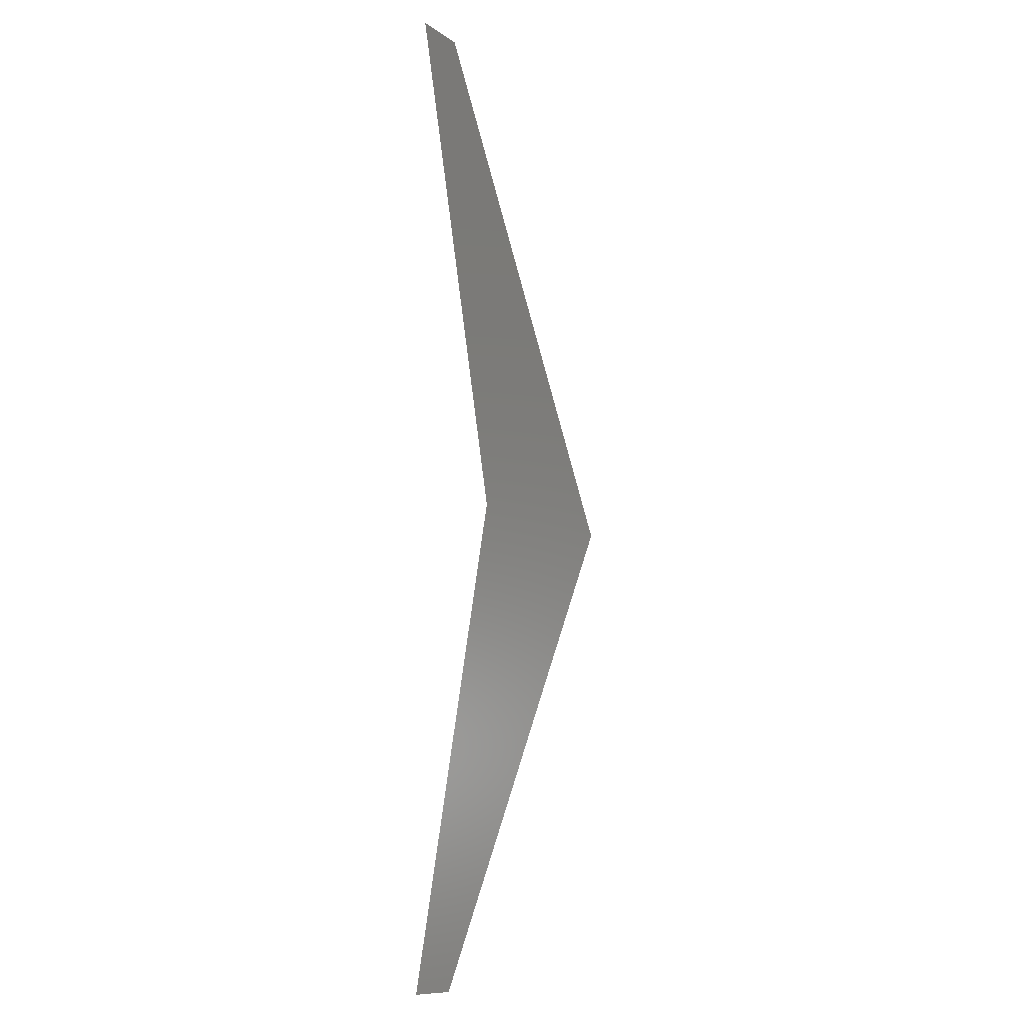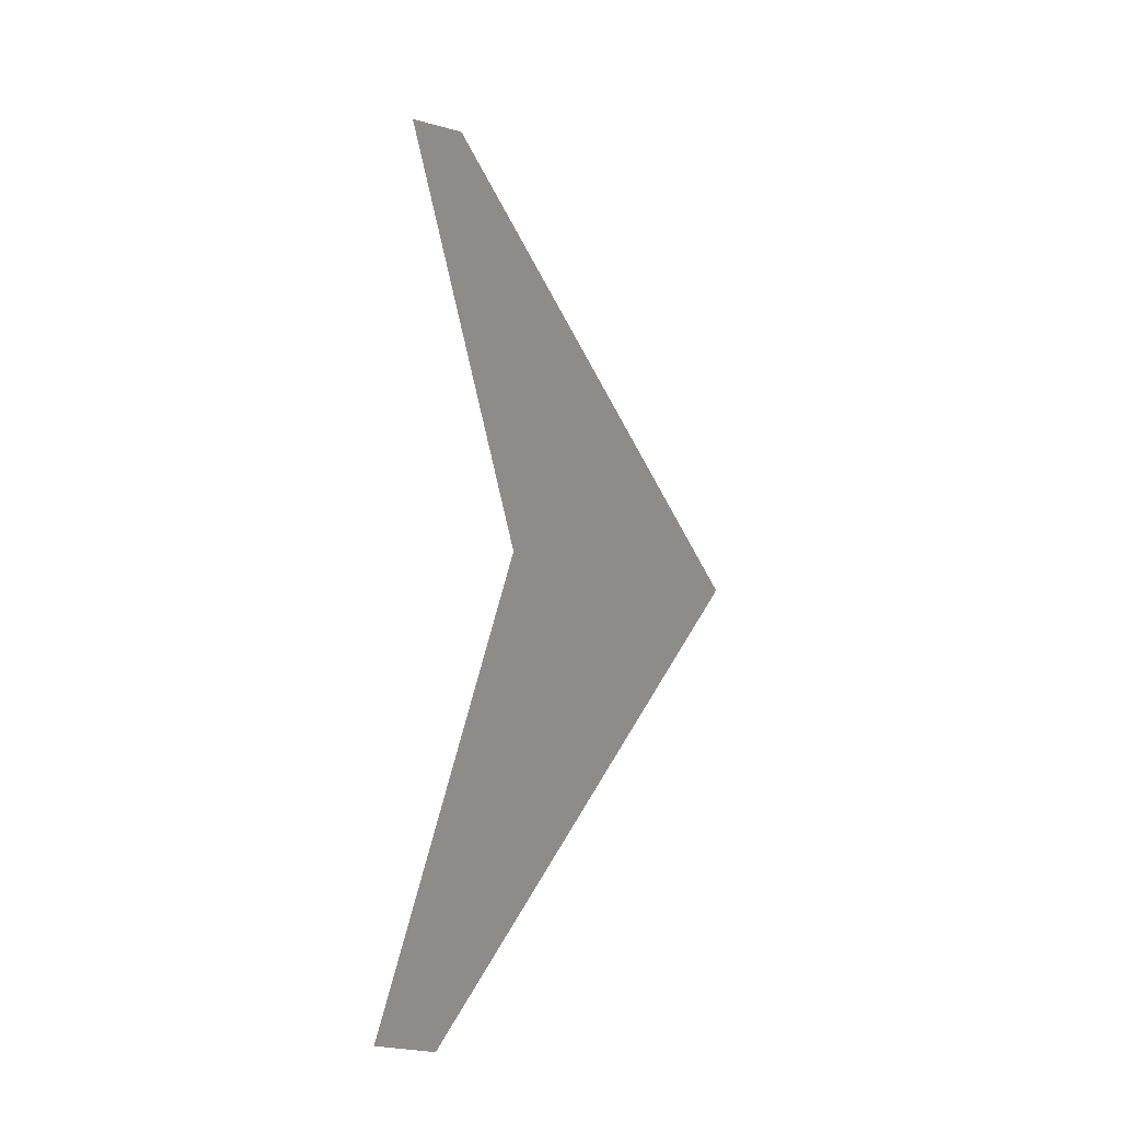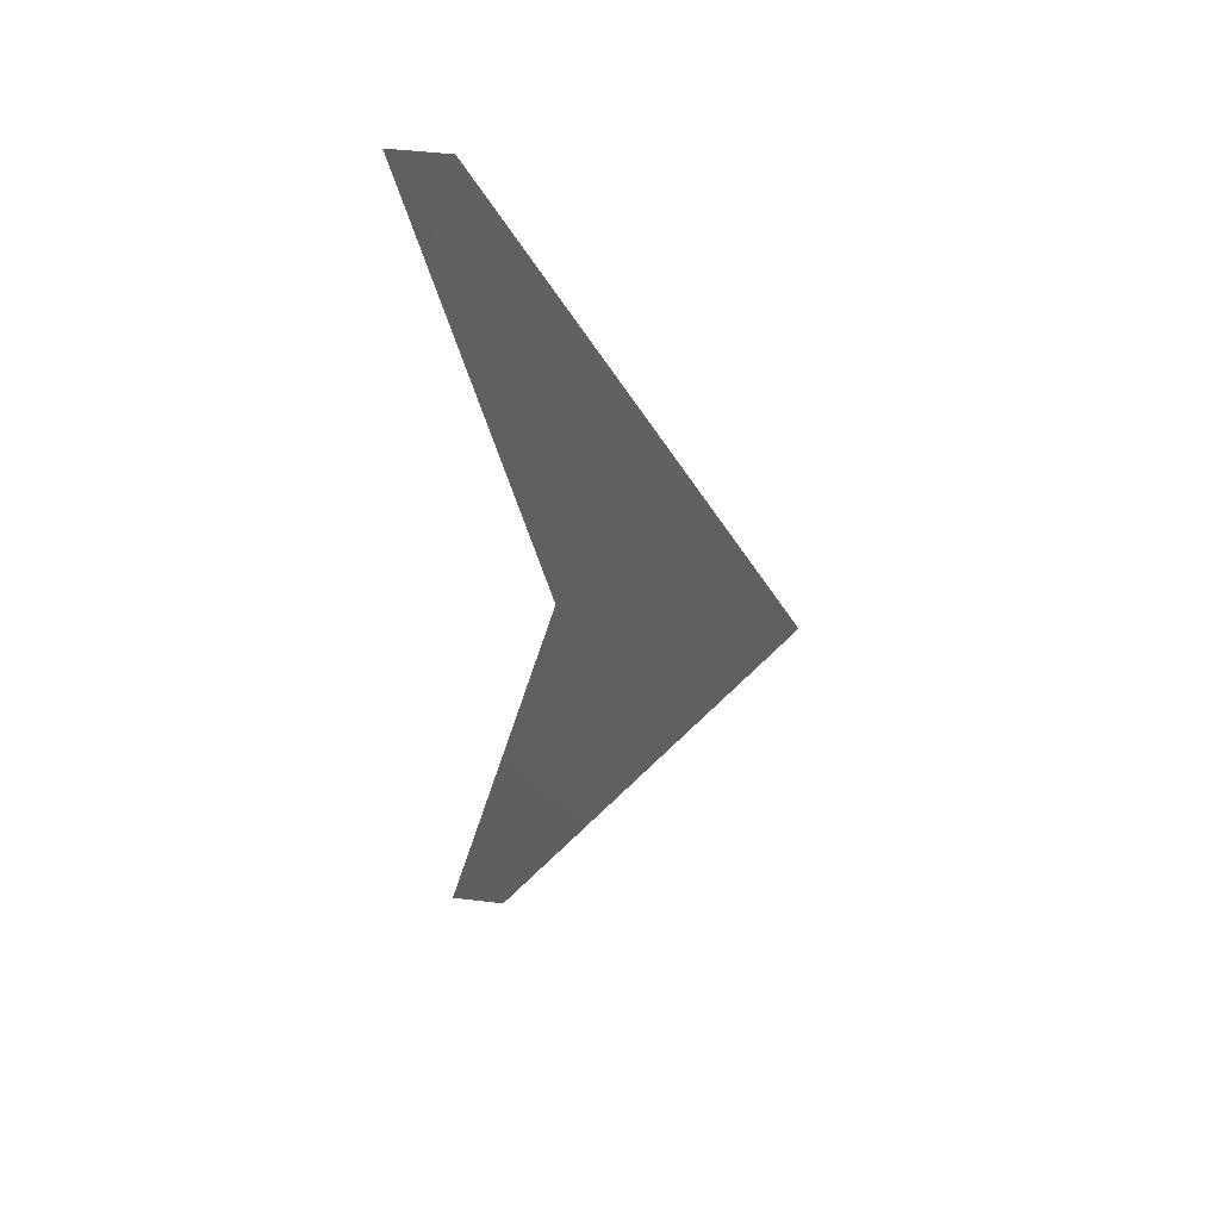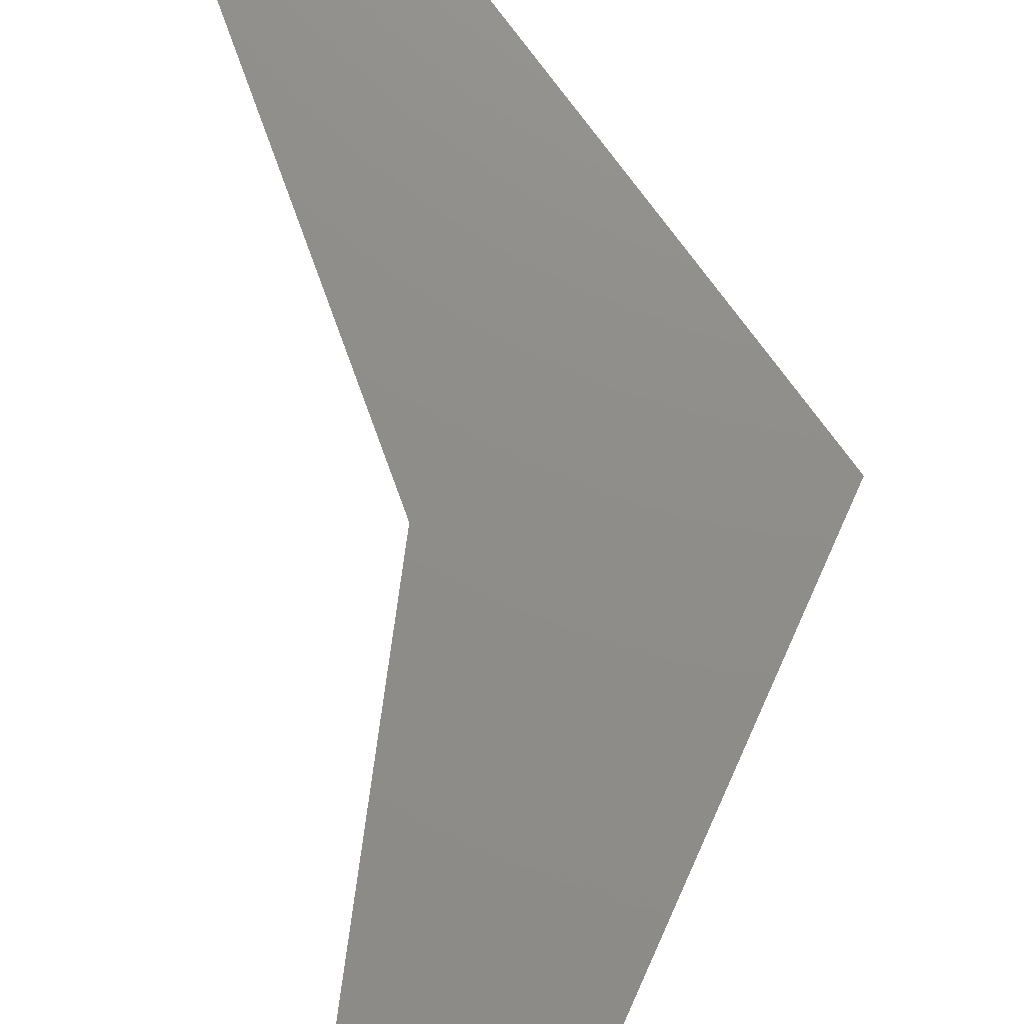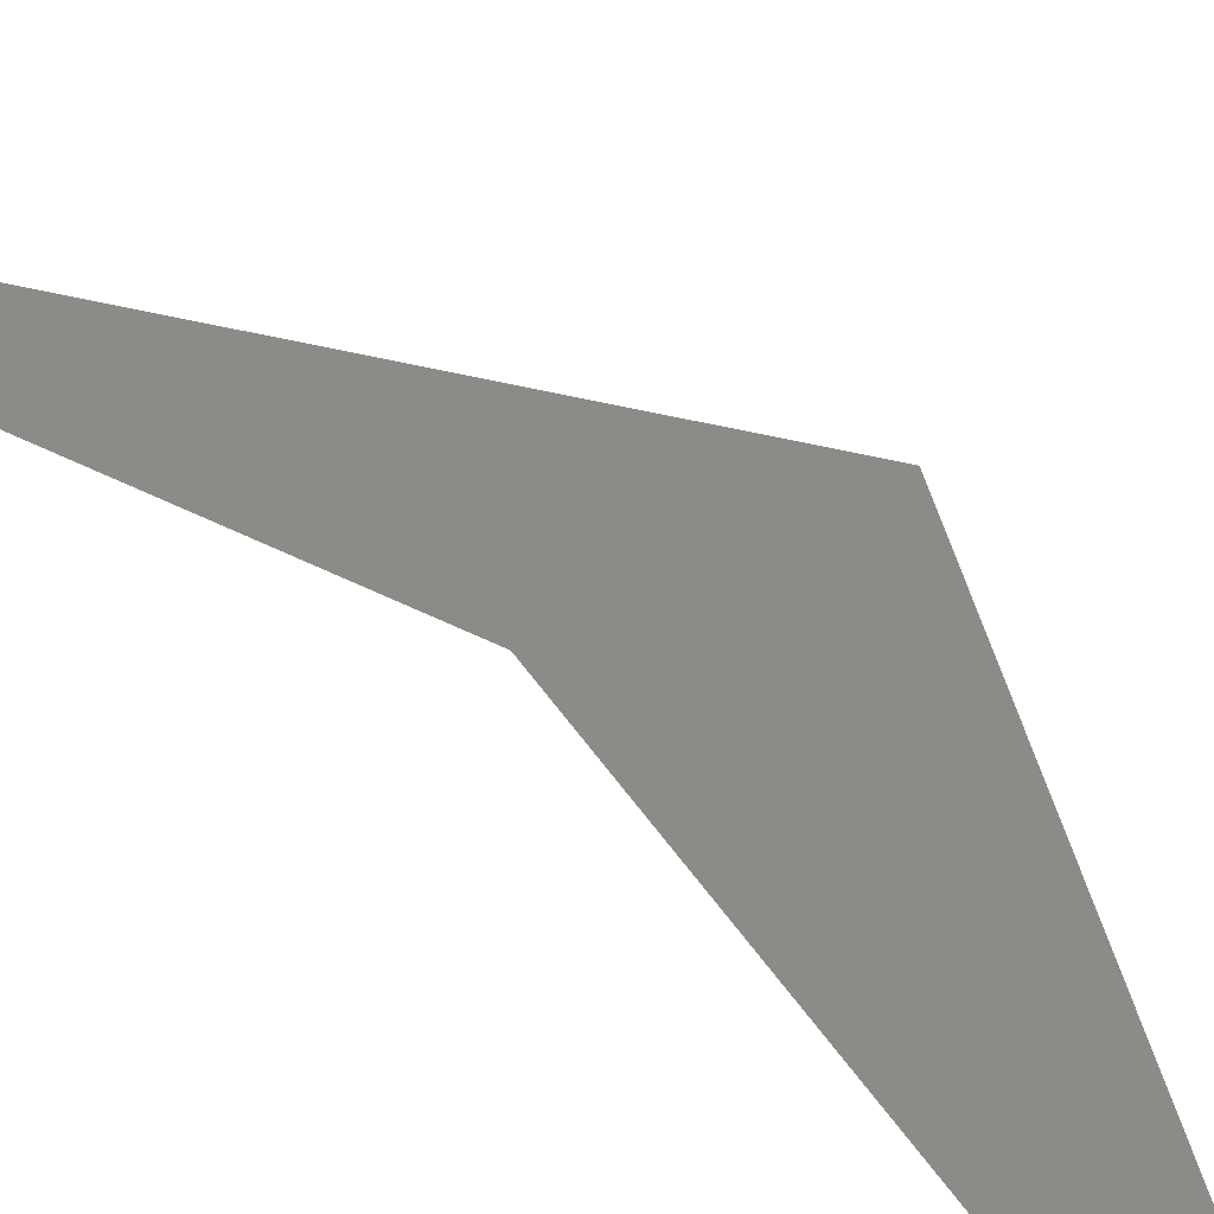
<metadata>
{"format":"stl","ext":"stl","renderer":"f3d","projection":"perspective","resolution":1024,"background":"white","views":[{"elev":-11.0,"azim":122.3,"up":"+Y"},{"elev":-27.4,"azim":157.3,"up":"+Y"},{"elev":48.8,"azim":-172.5,"up":"+Y"},{"elev":73.9,"azim":173.9,"up":"+Z"},{"elev":33.8,"azim":140.9,"up":"+Z"}]}
</metadata>
<code>
# stl→obj: 187 verts, 640 faces
v 4 0 0
v 4.357 1.8 0
v 4.439 1.8 0
v 3.904 0 0
v 4.223 1.8 0
v 3.746 0 0
v 4.045 1.8 0
v 3.536 0 0
v 3.828 1.8 0
v 3.281 0 0
v 3.582 1.8 0
v 2.992 0 0
v 3.314 1.8 0
v 2.676 0 0
v 3.03 1.8 0
v 2.342 0 0
v 2.739 1.8 0
v 2 0 0
v 1.658 0 0
v 2.448 1.8 0
v 1.324 0 0
v 2.165 1.8 0
v 1.008 0 0
v 1.896 1.8 0
v 0.7188 0 0
v 1.65 1.8 0
v 0.4644 0 0
v 1.434 1.8 0
v 0.2539 0 0
v 1.255 1.8 0
v 0.09619 0 0
v 1.121 1.8 0
v 0 0 0
v 1.039 1.8 0
v 4.811 3.6 0
v 4.878 3.6 0
v 4.701 3.6 0
v 4.553 3.6 0
v 4.375 3.6 0
v 4.173 3.6 0
v 3.952 3.6 0
v 3.718 3.6 0
v 3.478 3.6 0
v 3.239 3.6 0
v 3.005 3.6 0
v 2.784 3.6 0
v 2.582 3.6 0
v 2.404 3.6 0
v 2.256 3.6 0
v 2.146 3.6 0
v 2.078 3.6 0
v 5.265 5.4 0
v 5.318 5.4 0
v 5.178 5.4 0
v 5.062 5.4 0
v 4.922 5.4 0
v 4.763 5.4 0
v 4.589 5.4 0
v 4.406 5.4 0
v 4.218 5.4 0
v 4.029 5.4 0
v 3.846 5.4 0
v 3.672 5.4 0
v 3.513 5.4 0
v 3.373 5.4 0
v 3.257 5.4 0
v 3.171 5.4 0
v 3.118 5.4 0
v 5.718 7.2 0
v 5.757 7.2 0
v 5.655 7.2 0
v 5.571 7.2 0
v 5.469 7.2 0
v 5.354 7.2 0
v 5.227 7.2 0
v 5.094 7.2 0
v 4.957 7.2 0
v 4.82 7.2 0
v 4.687 7.2 0
v 4.56 7.2 0
v 4.444 7.2 0
v 4.343 7.2 0
v 4.258 7.2 0
v 4.195 7.2 0
v 4.157 7.2 0
v 6.172 9 0
v 6.196 9 0
v 6.133 9 0
v 6.08 9 0
v 6.016 9 0
v 5.944 9 0
v 5.865 9 0
v 5.782 9 0
v 5.696 9 0
v 5.611 9 0
v 5.527 9 0
v 5.448 9 0
v 5.376 9 0
v 5.312 9 0
v 5.26 9 0
v 5.22 9 0
v 5.196 9 0
v 4.439 -1.8 0
v 4.357 -1.8 0
v 4.223 -1.8 0
v 4.045 -1.8 0
v 3.828 -1.8 0
v 3.582 -1.8 0
v 3.314 -1.8 0
v 3.03 -1.8 0
v 2.739 -1.8 0
v 2.448 -1.8 0
v 2.165 -1.8 0
v 1.896 -1.8 0
v 1.65 -1.8 0
v 1.434 -1.8 0
v 1.255 -1.8 0
v 1.121 -1.8 0
v 1.039 -1.8 0
v 4.878 -3.6 0
v 4.811 -3.6 0
v 4.701 -3.6 0
v 4.553 -3.6 0
v 4.375 -3.6 0
v 4.173 -3.6 0
v 3.952 -3.6 0
v 3.718 -3.6 0
v 3.478 -3.6 0
v 3.239 -3.6 0
v 3.005 -3.6 0
v 2.784 -3.6 0
v 2.582 -3.6 0
v 2.404 -3.6 0
v 2.256 -3.6 0
v 2.146 -3.6 0
v 2.078 -3.6 0
v 5.318 -5.4 0
v 5.265 -5.4 0
v 5.178 -5.4 0
v 5.062 -5.4 0
v 4.922 -5.4 0
v 4.763 -5.4 0
v 4.589 -5.4 0
v 4.406 -5.4 0
v 4.218 -5.4 0
v 4.029 -5.4 0
v 3.846 -5.4 0
v 3.672 -5.4 0
v 3.513 -5.4 0
v 3.373 -5.4 0
v 3.257 -5.4 0
v 3.171 -5.4 0
v 3.118 -5.4 0
v 5.757 -7.2 0
v 5.718 -7.2 0
v 5.655 -7.2 0
v 5.571 -7.2 0
v 5.469 -7.2 0
v 5.354 -7.2 0
v 5.227 -7.2 0
v 5.094 -7.2 0
v 4.957 -7.2 0
v 4.82 -7.2 0
v 4.687 -7.2 0
v 4.56 -7.2 0
v 4.444 -7.2 0
v 4.343 -7.2 0
v 4.258 -7.2 0
v 4.195 -7.2 0
v 4.157 -7.2 0
v 6.196 -9 0
v 6.172 -9 0
v 6.133 -9 0
v 6.08 -9 0
v 6.016 -9 0
v 5.944 -9 0
v 5.865 -9 0
v 5.782 -9 0
v 5.696 -9 0
v 5.611 -9 0
v 5.527 -9 0
v 5.448 -9 0
v 5.376 -9 0
v 5.312 -9 0
v 5.26 -9 0
v 5.22 -9 0
v 5.196 -9 0
f 1 2 3
f 1 4 2
f 4 5 2
f 4 6 5
f 6 7 5
f 6 8 7
f 8 9 7
f 8 10 9
f 10 11 9
f 10 12 11
f 12 13 11
f 12 14 13
f 14 15 13
f 14 16 15
f 16 17 15
f 16 18 17
f 18 19 17
f 17 19 20
f 19 21 20
f 20 21 22
f 21 23 22
f 22 23 24
f 23 25 24
f 24 25 26
f 25 27 26
f 26 27 28
f 27 29 28
f 28 29 30
f 29 31 30
f 30 31 32
f 31 33 32
f 32 33 34
f 33 32 34
f 33 31 32
f 31 30 32
f 31 29 30
f 29 28 30
f 29 27 28
f 27 26 28
f 27 25 26
f 25 24 26
f 25 23 24
f 23 22 24
f 23 21 22
f 21 20 22
f 21 19 20
f 19 17 20
f 19 18 17
f 18 16 17
f 17 16 15
f 16 14 15
f 15 14 13
f 14 12 13
f 13 12 11
f 12 10 11
f 11 10 9
f 10 8 9
f 9 8 7
f 8 6 7
f 7 6 5
f 6 4 5
f 5 4 2
f 4 1 2
f 2 1 3
f 3 35 36
f 3 2 35
f 2 37 35
f 2 5 37
f 5 38 37
f 5 7 38
f 7 39 38
f 7 9 39
f 9 40 39
f 9 11 40
f 11 41 40
f 11 13 41
f 13 42 41
f 13 15 42
f 15 43 42
f 15 17 43
f 17 20 43
f 43 20 44
f 20 22 44
f 44 22 45
f 22 24 45
f 45 24 46
f 24 26 46
f 46 26 47
f 26 28 47
f 47 28 48
f 28 30 48
f 48 30 49
f 30 32 49
f 49 32 50
f 32 34 50
f 50 34 51
f 34 50 51
f 34 32 50
f 32 49 50
f 32 30 49
f 30 48 49
f 30 28 48
f 28 47 48
f 28 26 47
f 26 46 47
f 26 24 46
f 24 45 46
f 24 22 45
f 22 44 45
f 22 20 44
f 20 43 44
f 20 17 43
f 17 15 43
f 43 15 42
f 15 13 42
f 42 13 41
f 13 11 41
f 41 11 40
f 11 9 40
f 40 9 39
f 9 7 39
f 39 7 38
f 7 5 38
f 38 5 37
f 5 2 37
f 37 2 35
f 2 3 35
f 35 3 36
f 36 52 53
f 36 35 52
f 35 54 52
f 35 37 54
f 37 55 54
f 37 38 55
f 38 56 55
f 38 39 56
f 39 57 56
f 39 40 57
f 40 58 57
f 40 41 58
f 41 59 58
f 41 42 59
f 42 60 59
f 42 43 60
f 43 44 60
f 60 44 61
f 44 45 61
f 61 45 62
f 45 46 62
f 62 46 63
f 46 47 63
f 63 47 64
f 47 48 64
f 64 48 65
f 48 49 65
f 65 49 66
f 49 50 66
f 66 50 67
f 50 51 67
f 67 51 68
f 51 67 68
f 51 50 67
f 50 66 67
f 50 49 66
f 49 65 66
f 49 48 65
f 48 64 65
f 48 47 64
f 47 63 64
f 47 46 63
f 46 62 63
f 46 45 62
f 45 61 62
f 45 44 61
f 44 60 61
f 44 43 60
f 43 42 60
f 60 42 59
f 42 41 59
f 59 41 58
f 41 40 58
f 58 40 57
f 40 39 57
f 57 39 56
f 39 38 56
f 56 38 55
f 38 37 55
f 55 37 54
f 37 35 54
f 54 35 52
f 35 36 52
f 52 36 53
f 53 69 70
f 53 52 69
f 52 71 69
f 52 54 71
f 54 72 71
f 54 55 72
f 55 73 72
f 55 56 73
f 56 74 73
f 56 57 74
f 57 75 74
f 57 58 75
f 58 76 75
f 58 59 76
f 59 77 76
f 59 60 77
f 60 61 77
f 77 61 78
f 61 62 78
f 78 62 79
f 62 63 79
f 79 63 80
f 63 64 80
f 80 64 81
f 64 65 81
f 81 65 82
f 65 66 82
f 82 66 83
f 66 67 83
f 83 67 84
f 67 68 84
f 84 68 85
f 68 84 85
f 68 67 84
f 67 83 84
f 67 66 83
f 66 82 83
f 66 65 82
f 65 81 82
f 65 64 81
f 64 80 81
f 64 63 80
f 63 79 80
f 63 62 79
f 62 78 79
f 62 61 78
f 61 77 78
f 61 60 77
f 60 59 77
f 77 59 76
f 59 58 76
f 76 58 75
f 58 57 75
f 75 57 74
f 57 56 74
f 74 56 73
f 56 55 73
f 73 55 72
f 55 54 72
f 72 54 71
f 54 52 71
f 71 52 69
f 52 53 69
f 69 53 70
f 70 86 87
f 70 69 86
f 69 88 86
f 69 71 88
f 71 89 88
f 71 72 89
f 72 90 89
f 72 73 90
f 73 91 90
f 73 74 91
f 74 92 91
f 74 75 92
f 75 93 92
f 75 76 93
f 76 94 93
f 76 77 94
f 77 78 94
f 94 78 95
f 78 79 95
f 95 79 96
f 79 80 96
f 96 80 97
f 80 81 97
f 97 81 98
f 81 82 98
f 98 82 99
f 82 83 99
f 99 83 100
f 83 84 100
f 100 84 101
f 84 85 101
f 101 85 102
f 85 101 102
f 85 84 101
f 84 100 101
f 84 83 100
f 83 99 100
f 83 82 99
f 82 98 99
f 82 81 98
f 81 97 98
f 81 80 97
f 80 96 97
f 80 79 96
f 79 95 96
f 79 78 95
f 78 94 95
f 78 77 94
f 77 76 94
f 94 76 93
f 76 75 93
f 93 75 92
f 75 74 92
f 92 74 91
f 74 73 91
f 91 73 90
f 73 72 90
f 90 72 89
f 72 71 89
f 89 71 88
f 71 69 88
f 88 69 86
f 69 70 86
f 86 70 87
f 1 103 104
f 1 104 4
f 4 104 105
f 4 105 6
f 6 105 106
f 6 106 8
f 8 106 107
f 8 107 10
f 10 107 108
f 10 108 12
f 12 108 109
f 12 109 14
f 14 109 110
f 14 110 16
f 16 110 111
f 16 111 18
f 18 111 19
f 111 112 19
f 19 112 21
f 112 113 21
f 21 113 23
f 113 114 23
f 23 114 25
f 114 115 25
f 25 115 27
f 115 116 27
f 27 116 29
f 116 117 29
f 29 117 31
f 117 118 31
f 31 118 33
f 118 119 33
f 33 119 118
f 33 118 31
f 31 118 117
f 31 117 29
f 29 117 116
f 29 116 27
f 27 116 115
f 27 115 25
f 25 115 114
f 25 114 23
f 23 114 113
f 23 113 21
f 21 113 112
f 21 112 19
f 19 112 111
f 19 111 18
f 18 111 16
f 111 110 16
f 16 110 14
f 110 109 14
f 14 109 12
f 109 108 12
f 12 108 10
f 108 107 10
f 10 107 8
f 107 106 8
f 8 106 6
f 106 105 6
f 6 105 4
f 105 104 4
f 4 104 1
f 104 103 1
f 103 120 121
f 103 121 104
f 104 121 122
f 104 122 105
f 105 122 123
f 105 123 106
f 106 123 124
f 106 124 107
f 107 124 125
f 107 125 108
f 108 125 126
f 108 126 109
f 109 126 127
f 109 127 110
f 110 127 128
f 110 128 111
f 111 128 112
f 128 129 112
f 112 129 113
f 129 130 113
f 113 130 114
f 130 131 114
f 114 131 115
f 131 132 115
f 115 132 116
f 132 133 116
f 116 133 117
f 133 134 117
f 117 134 118
f 134 135 118
f 118 135 119
f 135 136 119
f 119 136 135
f 119 135 118
f 118 135 134
f 118 134 117
f 117 134 133
f 117 133 116
f 116 133 132
f 116 132 115
f 115 132 131
f 115 131 114
f 114 131 130
f 114 130 113
f 113 130 129
f 113 129 112
f 112 129 128
f 112 128 111
f 111 128 110
f 128 127 110
f 110 127 109
f 127 126 109
f 109 126 108
f 126 125 108
f 108 125 107
f 125 124 107
f 107 124 106
f 124 123 106
f 106 123 105
f 123 122 105
f 105 122 104
f 122 121 104
f 104 121 103
f 121 120 103
f 120 137 138
f 120 138 121
f 121 138 139
f 121 139 122
f 122 139 140
f 122 140 123
f 123 140 141
f 123 141 124
f 124 141 142
f 124 142 125
f 125 142 143
f 125 143 126
f 126 143 144
f 126 144 127
f 127 144 145
f 127 145 128
f 128 145 129
f 145 146 129
f 129 146 130
f 146 147 130
f 130 147 131
f 147 148 131
f 131 148 132
f 148 149 132
f 132 149 133
f 149 150 133
f 133 150 134
f 150 151 134
f 134 151 135
f 151 152 135
f 135 152 136
f 152 153 136
f 136 153 152
f 136 152 135
f 135 152 151
f 135 151 134
f 134 151 150
f 134 150 133
f 133 150 149
f 133 149 132
f 132 149 148
f 132 148 131
f 131 148 147
f 131 147 130
f 130 147 146
f 130 146 129
f 129 146 145
f 129 145 128
f 128 145 127
f 145 144 127
f 127 144 126
f 144 143 126
f 126 143 125
f 143 142 125
f 125 142 124
f 142 141 124
f 124 141 123
f 141 140 123
f 123 140 122
f 140 139 122
f 122 139 121
f 139 138 121
f 121 138 120
f 138 137 120
f 137 154 155
f 137 155 138
f 138 155 156
f 138 156 139
f 139 156 157
f 139 157 140
f 140 157 158
f 140 158 141
f 141 158 159
f 141 159 142
f 142 159 160
f 142 160 143
f 143 160 161
f 143 161 144
f 144 161 162
f 144 162 145
f 145 162 146
f 162 163 146
f 146 163 147
f 163 164 147
f 147 164 148
f 164 165 148
f 148 165 149
f 165 166 149
f 149 166 150
f 166 167 150
f 150 167 151
f 167 168 151
f 151 168 152
f 168 169 152
f 152 169 153
f 169 170 153
f 153 170 169
f 153 169 152
f 152 169 168
f 152 168 151
f 151 168 167
f 151 167 150
f 150 167 166
f 150 166 149
f 149 166 165
f 149 165 148
f 148 165 164
f 148 164 147
f 147 164 163
f 147 163 146
f 146 163 162
f 146 162 145
f 145 162 144
f 162 161 144
f 144 161 143
f 161 160 143
f 143 160 142
f 160 159 142
f 142 159 141
f 159 158 141
f 141 158 140
f 158 157 140
f 140 157 139
f 157 156 139
f 139 156 138
f 156 155 138
f 138 155 137
f 155 154 137
f 154 171 172
f 154 172 155
f 155 172 173
f 155 173 156
f 156 173 174
f 156 174 157
f 157 174 175
f 157 175 158
f 158 175 176
f 158 176 159
f 159 176 177
f 159 177 160
f 160 177 178
f 160 178 161
f 161 178 179
f 161 179 162
f 162 179 163
f 179 180 163
f 163 180 164
f 180 181 164
f 164 181 165
f 181 182 165
f 165 182 166
f 182 183 166
f 166 183 167
f 183 184 167
f 167 184 168
f 184 185 168
f 168 185 169
f 185 186 169
f 169 186 170
f 186 187 170
f 170 187 186
f 170 186 169
f 169 186 185
f 169 185 168
f 168 185 184
f 168 184 167
f 167 184 183
f 167 183 166
f 166 183 182
f 166 182 165
f 165 182 181
f 165 181 164
f 164 181 180
f 164 180 163
f 163 180 179
f 163 179 162
f 162 179 161
f 179 178 161
f 161 178 160
f 178 177 160
f 160 177 159
f 177 176 159
f 159 176 158
f 176 175 158
f 158 175 157
f 175 174 157
f 157 174 156
f 174 173 156
f 156 173 155
f 173 172 155
f 155 172 154
f 172 171 154

</code>
